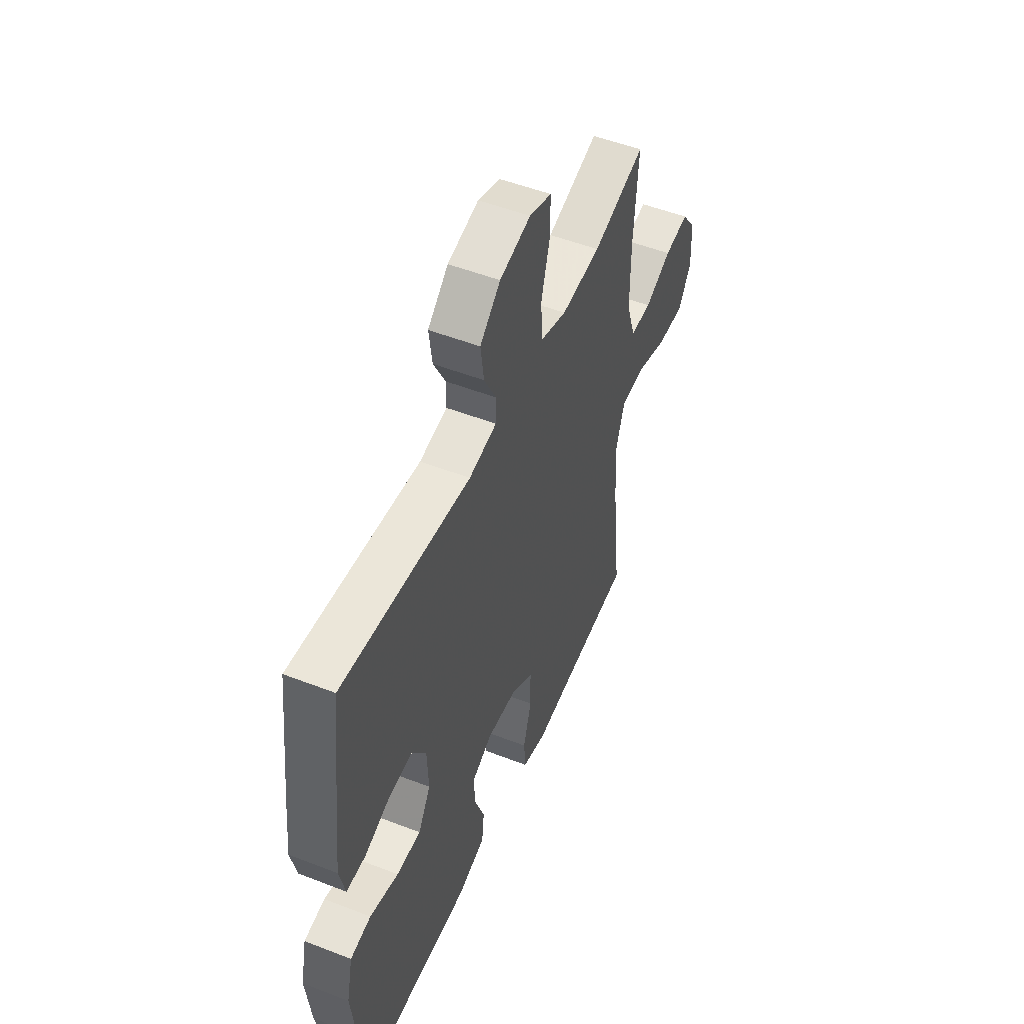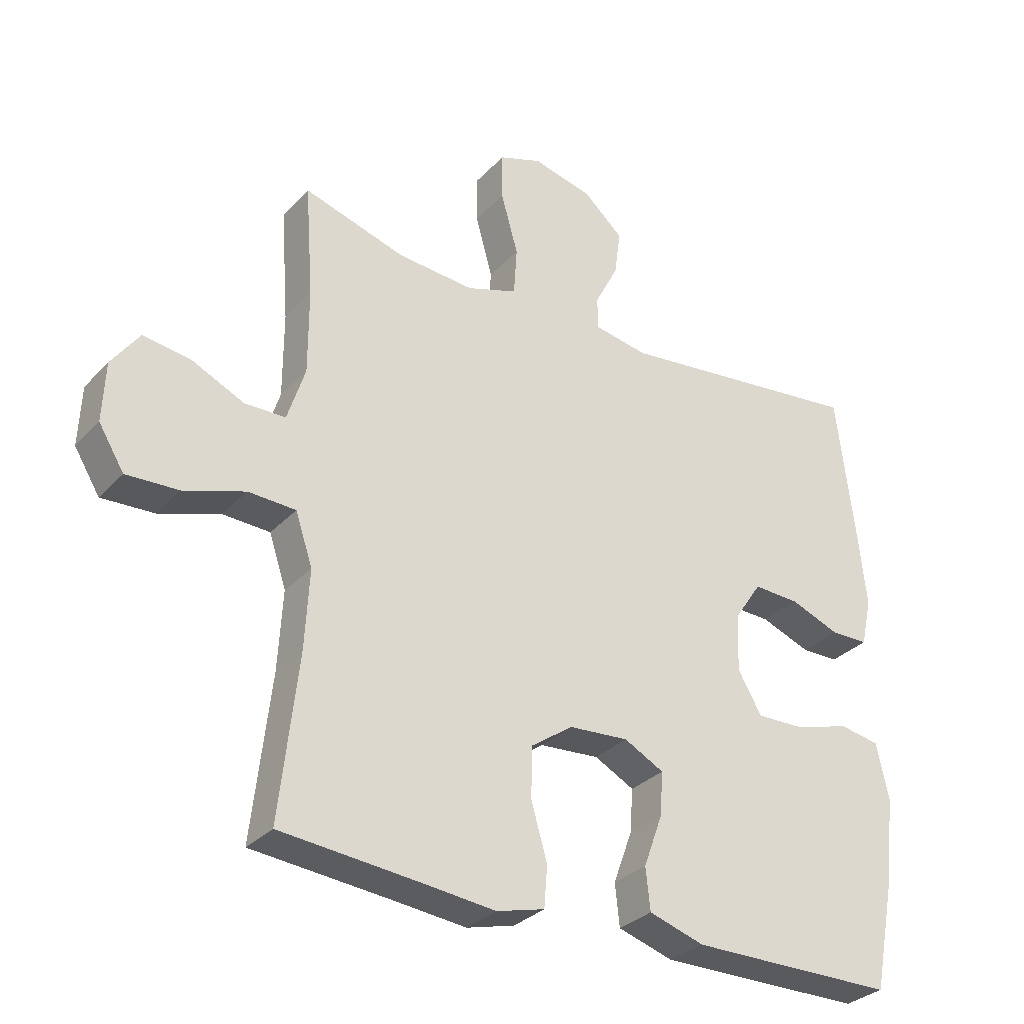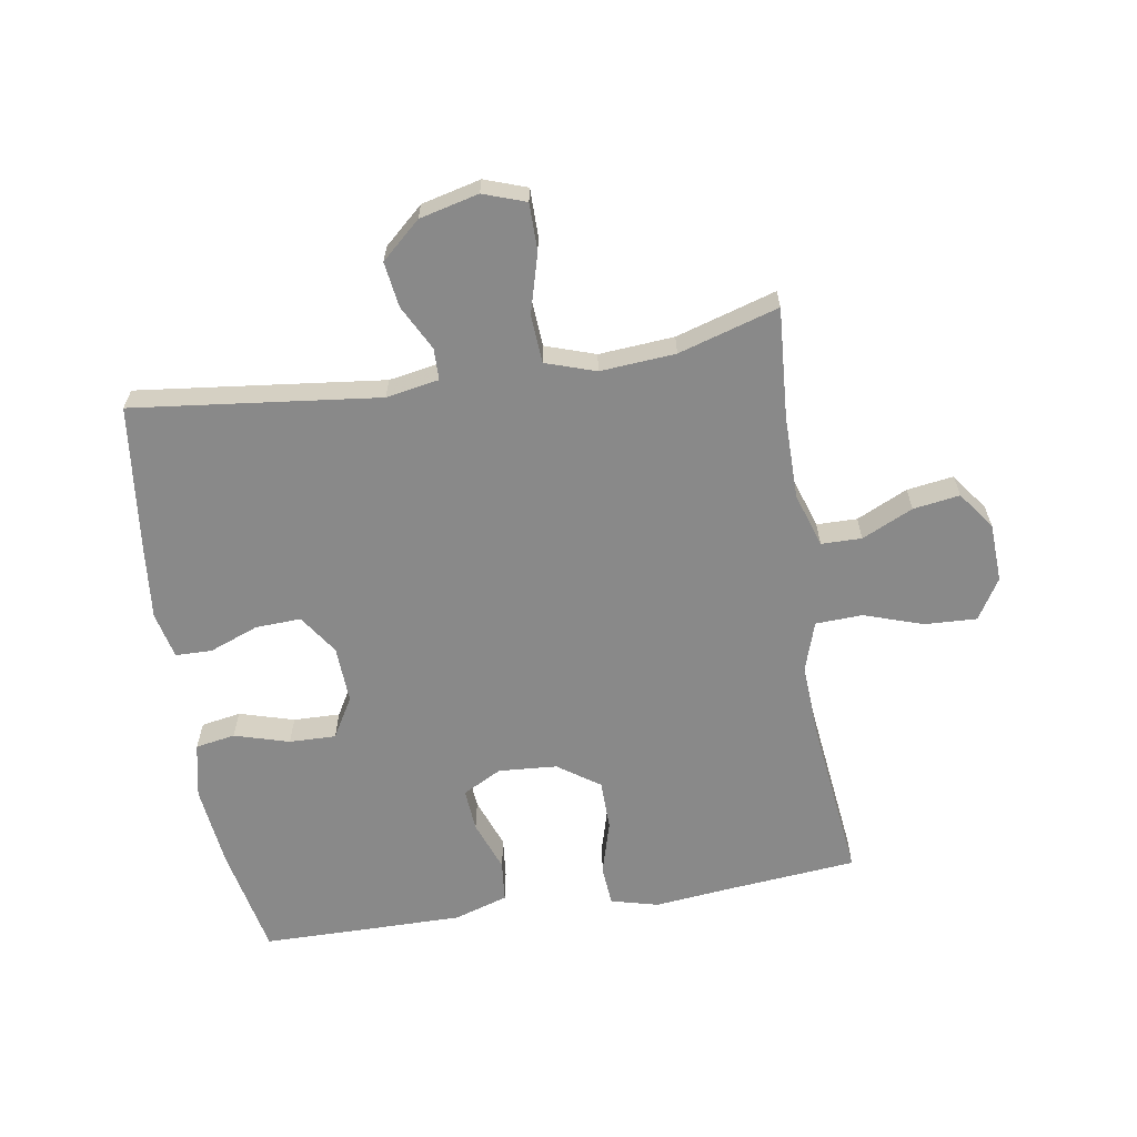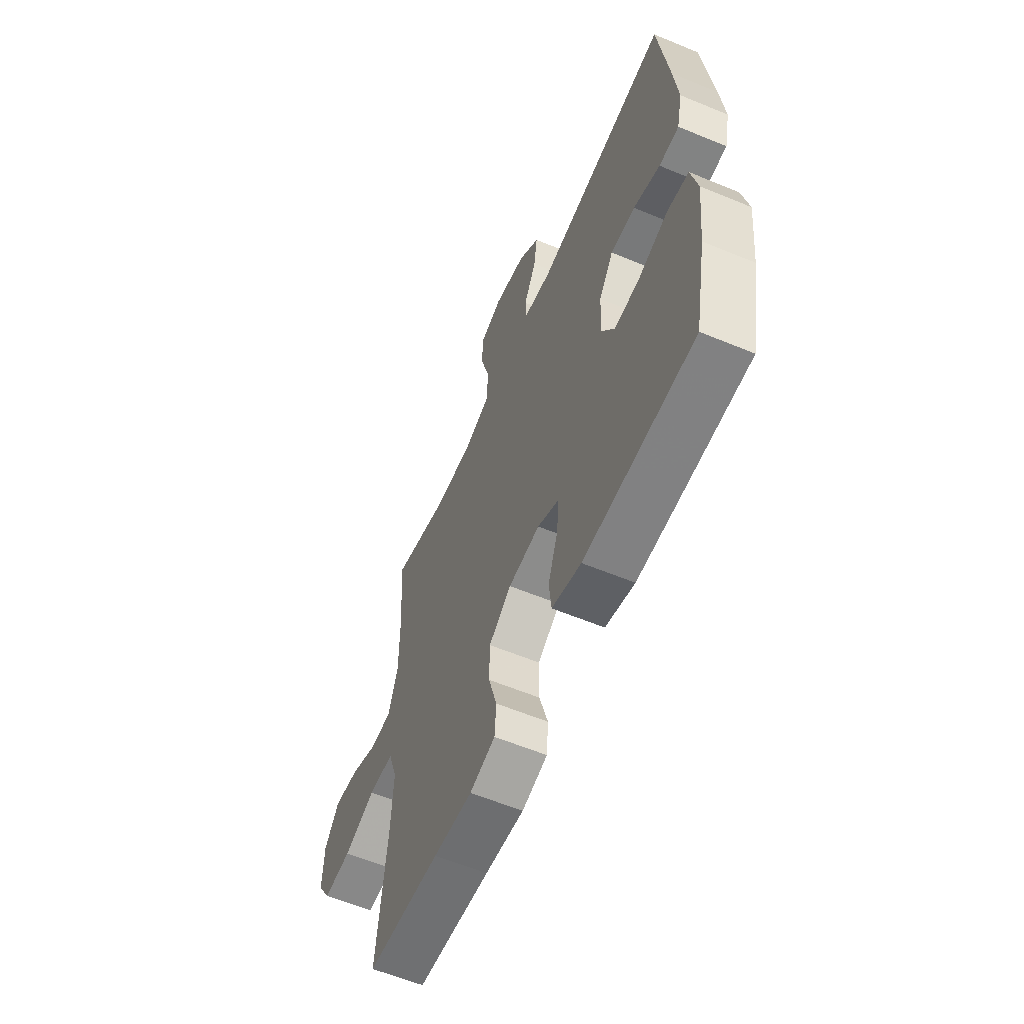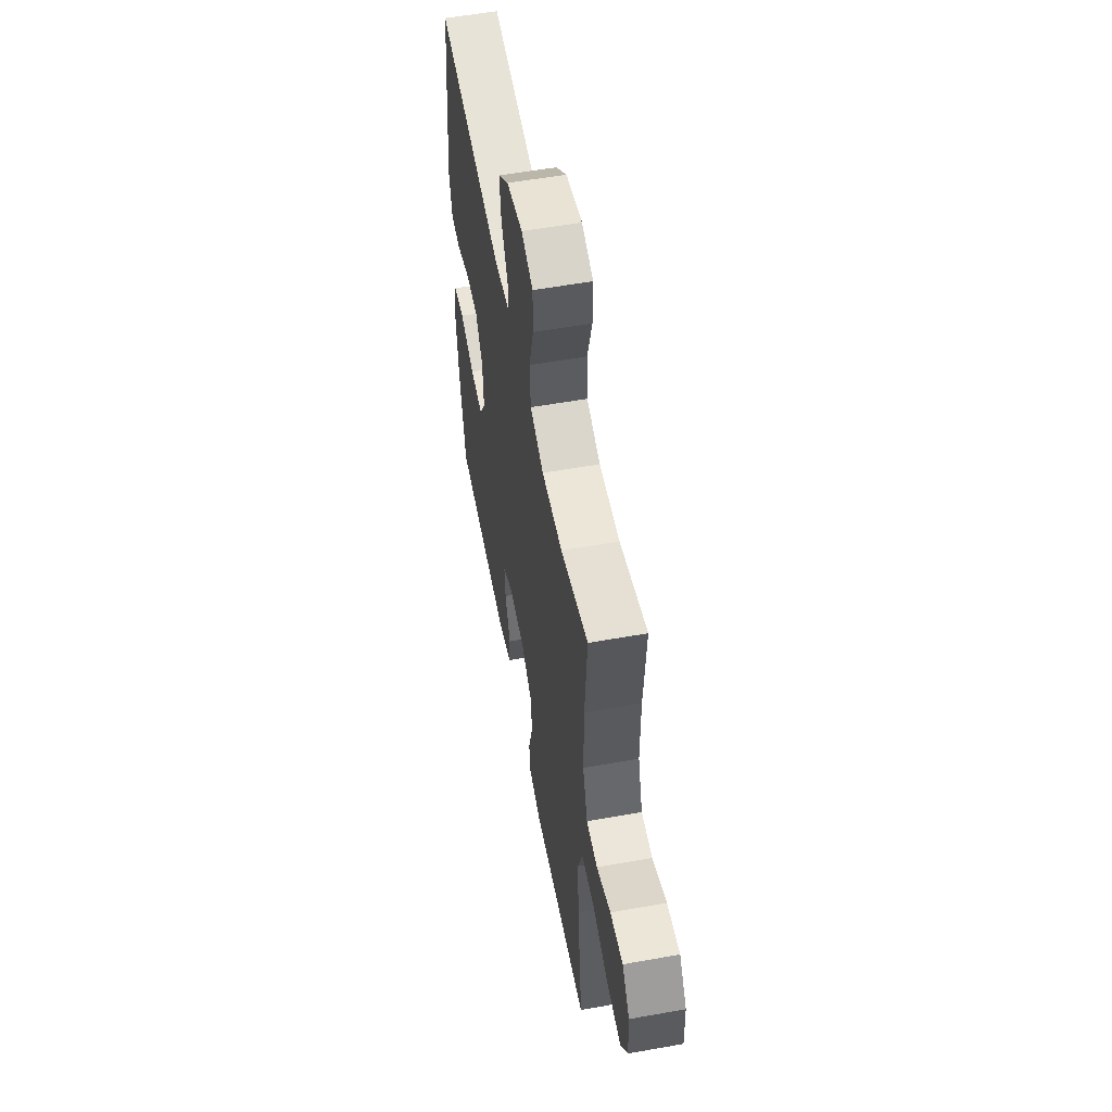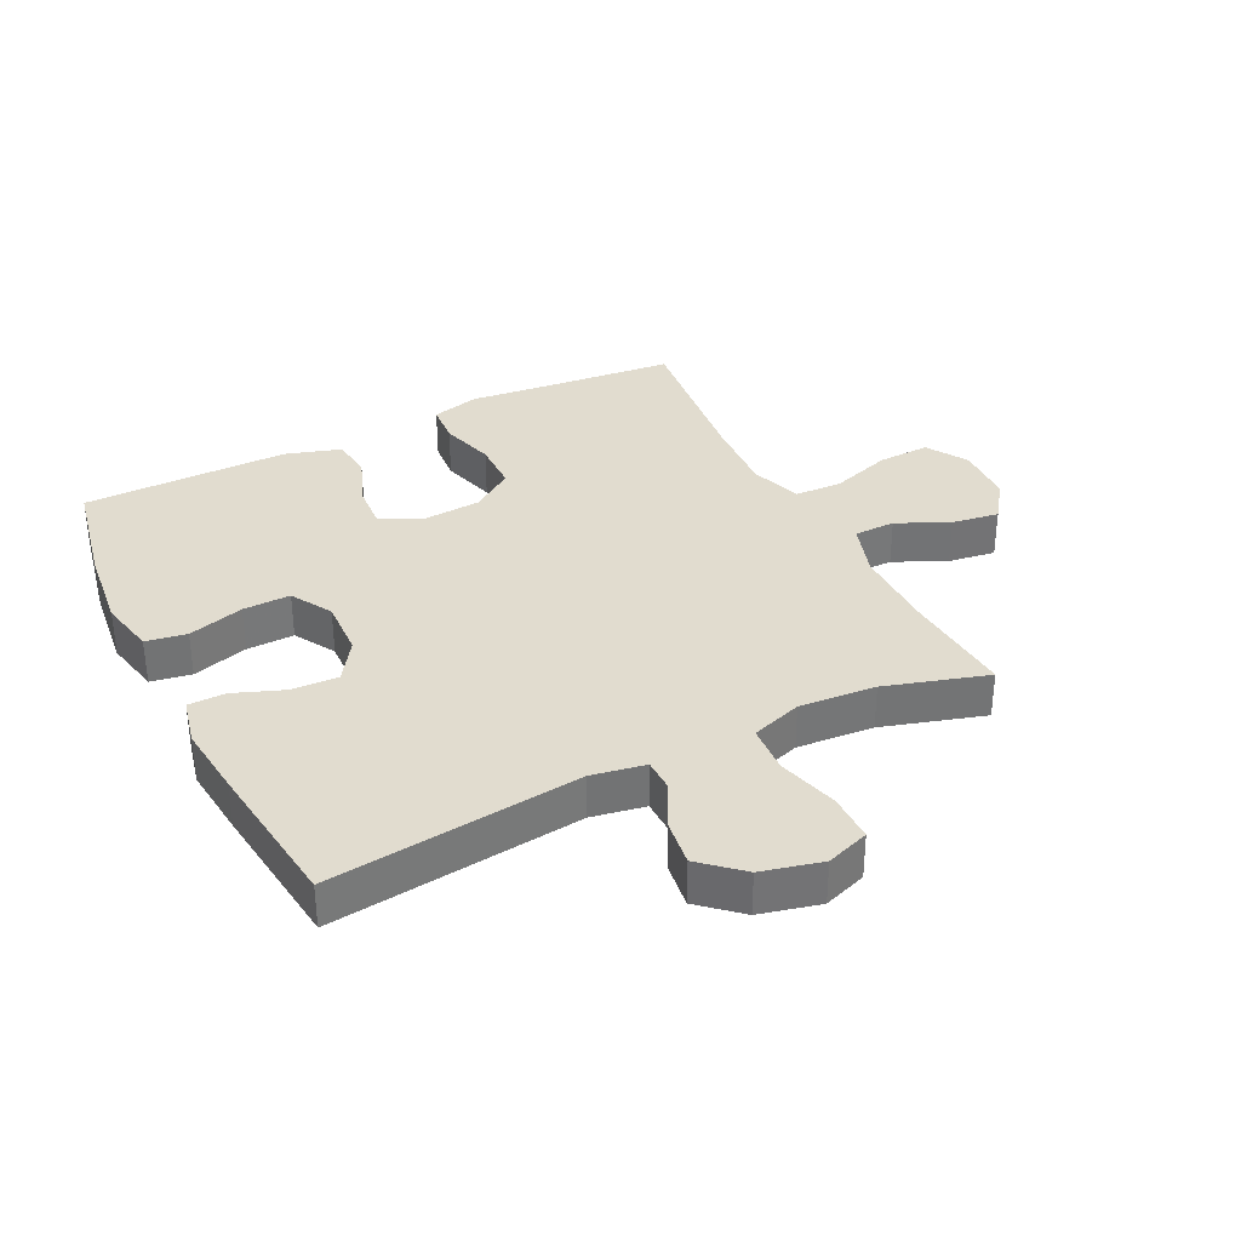
<metadata>
{"format":"obj","ext":"obj","renderer":"f3d","projection":"perspective","resolution":1024,"background":"white","views":[{"elev":51.7,"azim":-67.2,"up":"+Z"},{"elev":-31.1,"azim":145.4,"up":"+Z"},{"elev":-63.1,"azim":9.3,"up":"+Y"},{"elev":-60.0,"azim":-113.0,"up":"+Z"},{"elev":56.2,"azim":79.4,"up":"+Z"},{"elev":34.4,"azim":-26.4,"up":"+Y"}]}
</metadata>
<code>
v -0.5 0.07 0.5
v -0.105 0.07 0.453
v -0.02 0.07 0.468
v -0.019 0.07 0.519
v -0.056 0.07 0.591
v -0.066 0.07 0.664
v -0.003 0.07 0.72
v 0.092 0.07 0.743
v 0.16 0.07 0.719
v 0.16 0.07 0.643
v 0.133 0.07 0.547
v 0.138 0.07 0.47
v 0.218 0.07 0.443
v 0.339 0.07 0.452
v 0.5 0.07 0.5
v 0.487 0.07 0.323
v 0.487 0.07 0.189
v 0.515 0.07 0.102
v 0.58 0.07 0.101
v 0.662 0.07 0.139
v 0.737 0.07 0.15
v 0.781 0.07 0.089
v 0.785 0.07 -0.005
v 0.745 0.07 -0.07
v 0.662 0.07 -0.066
v 0.566 0.07 -0.034
v 0.491 0.07 -0.037
v 0.464 0.07 -0.118
v 0.471 0.07 -0.242
v 0.5 0.07 -0.5
v 0.282 0.07 -0.52
v 0.166 0.07 -0.532
v 0.09 0.07 -0.512
v 0.085 0.07 -0.447
v 0.11 0.07 -0.36
v 0.109 0.07 -0.28
v 0.042 0.07 -0.233
v -0.052 0.07 -0.226
v -0.115 0.07 -0.259
v -0.11 0.07 -0.328
v -0.08 0.07 -0.41
v -0.087 0.07 -0.476
v -0.174 0.07 -0.503
v -0.306 0.07 -0.502
v -0.5 0.07 -0.5
v -0.535 0.07 -0.324
v -0.55 0.07 -0.19
v -0.531 0.07 -0.101
v -0.467 0.07 -0.09
v -0.379 0.07 -0.116
v -0.304 0.07 -0.118
v -0.266 0.07 -0.053
v -0.27 0.07 0.039
v -0.313 0.07 0.103
v -0.386 0.07 0.1
v -0.465 0.07 0.07
v -0.524 0.07 0.071
v -0.541 0.07 0.146
v -0.529 0.07 0.261
v -0.5 0 0.5
v -0.105 0 0.453
v -0.02 0 0.468
v -0.019 0 0.519
v -0.056 0 0.591
v -0.066 0 0.664
v -0.003 0 0.72
v 0.092 0 0.743
v 0.16 0 0.719
v 0.16 0 0.643
v 0.133 0 0.547
v 0.138 0 0.47
v 0.218 0 0.443
v 0.339 0 0.452
v 0.5 0 0.5
v 0.487 0 0.323
v 0.487 0 0.189
v 0.515 0 0.102
v 0.58 0 0.101
v 0.662 0 0.139
v 0.737 0 0.15
v 0.781 0 0.089
v 0.785 0 -0.005
v 0.745 0 -0.07
v 0.662 0 -0.066
v 0.566 0 -0.034
v 0.491 0 -0.037
v 0.464 0 -0.118
v 0.471 0 -0.242
v 0.5 0 -0.5
v 0.282 0 -0.52
v 0.166 0 -0.532
v 0.09 0 -0.512
v 0.085 0 -0.447
v 0.11 0 -0.36
v 0.109 0 -0.28
v 0.042 0 -0.233
v -0.052 0 -0.226
v -0.115 0 -0.259
v -0.11 0 -0.328
v -0.08 0 -0.41
v -0.087 0 -0.476
v -0.174 0 -0.503
v -0.306 0 -0.502
v -0.5 0 -0.5
v -0.535 0 -0.324
v -0.55 0 -0.19
v -0.531 0 -0.101
v -0.467 0 -0.09
v -0.379 0 -0.116
v -0.304 0 -0.118
v -0.266 0 -0.053
v -0.27 0 0.039
v -0.313 0 0.103
v -0.386 0 0.1
v -0.465 0 0.07
v -0.524 0 0.071
v -0.541 0 0.146
v -0.529 0 0.261
f 59 1 2
f 58 59 2
f 57 58 2
f 56 57 2
f 55 56 2
f 54 55 2 3
f 53 54 3
f 52 53 3
f 48 49 50
f 47 48 50
f 46 47 50
f 45 46 50
f 44 45 50
f 43 44 50
f 42 43 50
f 41 42 50
f 40 41 50
f 39 40 50 51
f 38 39 51 52
f 33 34 35
f 32 33 35
f 31 32 35
f 31 35 36
f 30 31 36
f 29 30 36
f 28 29 36 37
f 24 25 26
f 23 24 26
f 22 23 26
f 21 22 26
f 20 21 26
f 19 20 26
f 18 19 26 27
f 38 52 3
f 37 38 3
f 28 37 3
f 27 28 3
f 18 27 3
f 17 18 3
f 9 10 11
f 8 9 11
f 7 8 11
f 6 7 11
f 5 6 11
f 4 5 11
f 4 11 12
f 4 12 13
f 3 4 13
f 17 3 13
f 16 17 13
f 16 13 14
f 14 15 16
f 61 60 118
f 61 118 117
f 61 117 116
f 61 116 115
f 61 115 114
f 62 61 114 113
f 62 113 112
f 62 112 111
f 109 108 107
f 109 107 106
f 109 106 105
f 109 105 104
f 109 104 103
f 109 103 102
f 109 102 101
f 109 101 100
f 109 100 99
f 110 109 99 98
f 111 110 98 97
f 94 93 92
f 94 92 91
f 94 91 90
f 95 94 90
f 95 90 89
f 95 89 88
f 96 95 88 87
f 85 84 83
f 85 83 82
f 85 82 81
f 85 81 80
f 85 80 79
f 85 79 78
f 86 85 78 77
f 62 111 97
f 62 97 96
f 62 96 87
f 62 87 86
f 62 86 77
f 62 77 76
f 70 69 68
f 70 68 67
f 70 67 66
f 70 66 65
f 70 65 64
f 70 64 63
f 71 70 63
f 72 71 63
f 72 63 62
f 72 62 76
f 72 76 75
f 73 72 75
f 75 74 73
f 1 60 61 2
f 2 61 62 3
f 3 62 63 4
f 4 63 64 5
f 5 64 65 6
f 6 65 66 7
f 7 66 67 8
f 8 67 68 9
f 9 68 69 10
f 10 69 70 11
f 11 70 71 12
f 12 71 72 13
f 13 72 73 14
f 14 73 74 15
f 15 74 75 16
f 16 75 76 17
f 17 76 77 18
f 18 77 78 19
f 19 78 79 20
f 20 79 80 21
f 21 80 81 22
f 22 81 82 23
f 23 82 83 24
f 24 83 84 25
f 25 84 85 26
f 26 85 86 27
f 27 86 87 28
f 28 87 88 29
f 29 88 89 30
f 30 89 90 31
f 31 90 91 32
f 32 91 92 33
f 33 92 93 34
f 34 93 94 35
f 35 94 95 36
f 36 95 96 37
f 37 96 97 38
f 38 97 98 39
f 39 98 99 40
f 40 99 100 41
f 41 100 101 42
f 42 101 102 43
f 43 102 103 44
f 44 103 104 45
f 45 104 105 46
f 46 105 106 47
f 47 106 107 48
f 48 107 108 49
f 49 108 109 50
f 50 109 110 51
f 51 110 111 52
f 52 111 112 53
f 53 112 113 54
f 54 113 114 55
f 55 114 115 56
f 56 115 116 57
f 57 116 117 58
f 58 117 118 59
f 59 118 60 1

</code>
